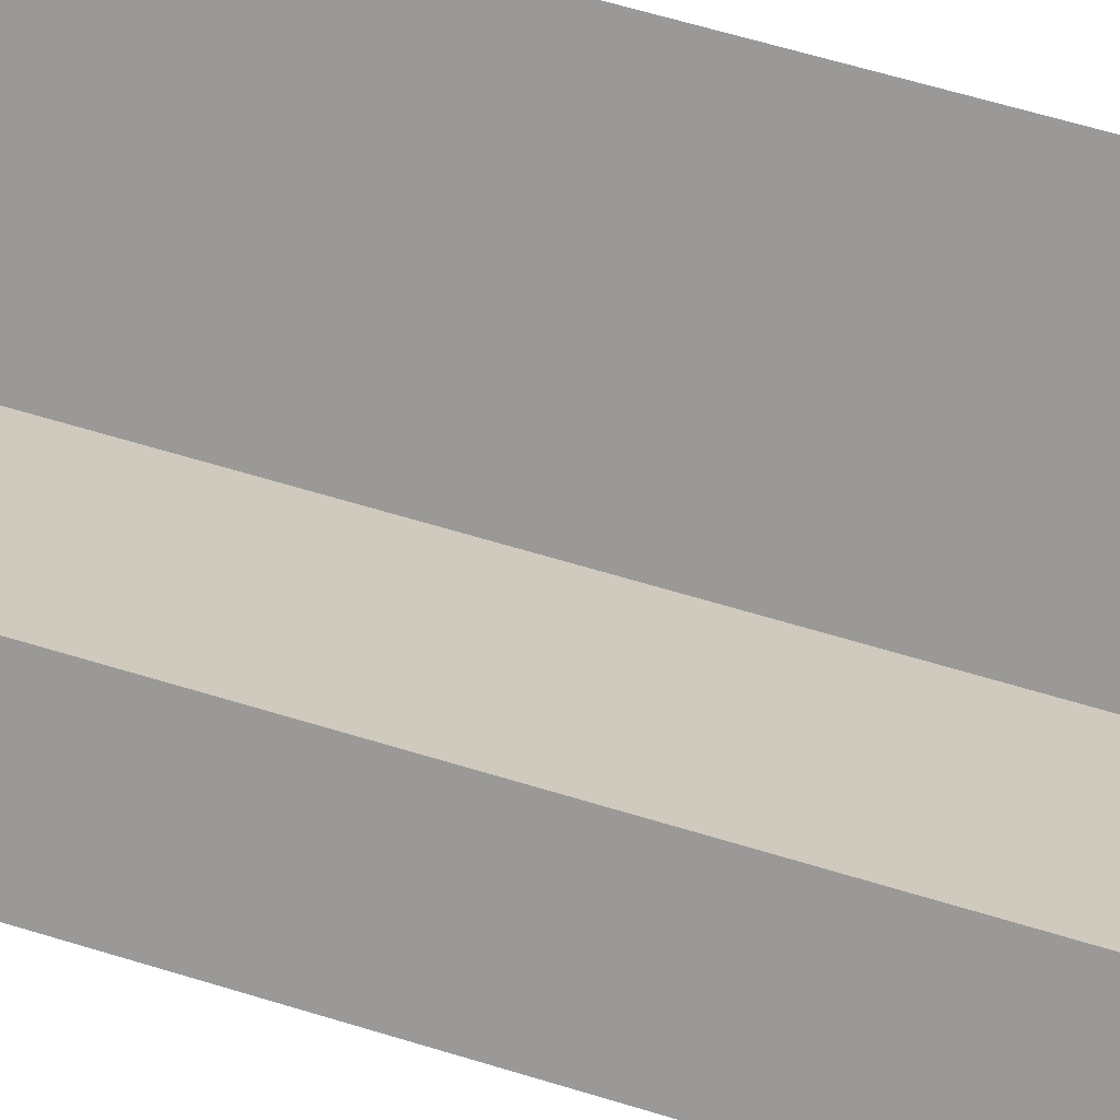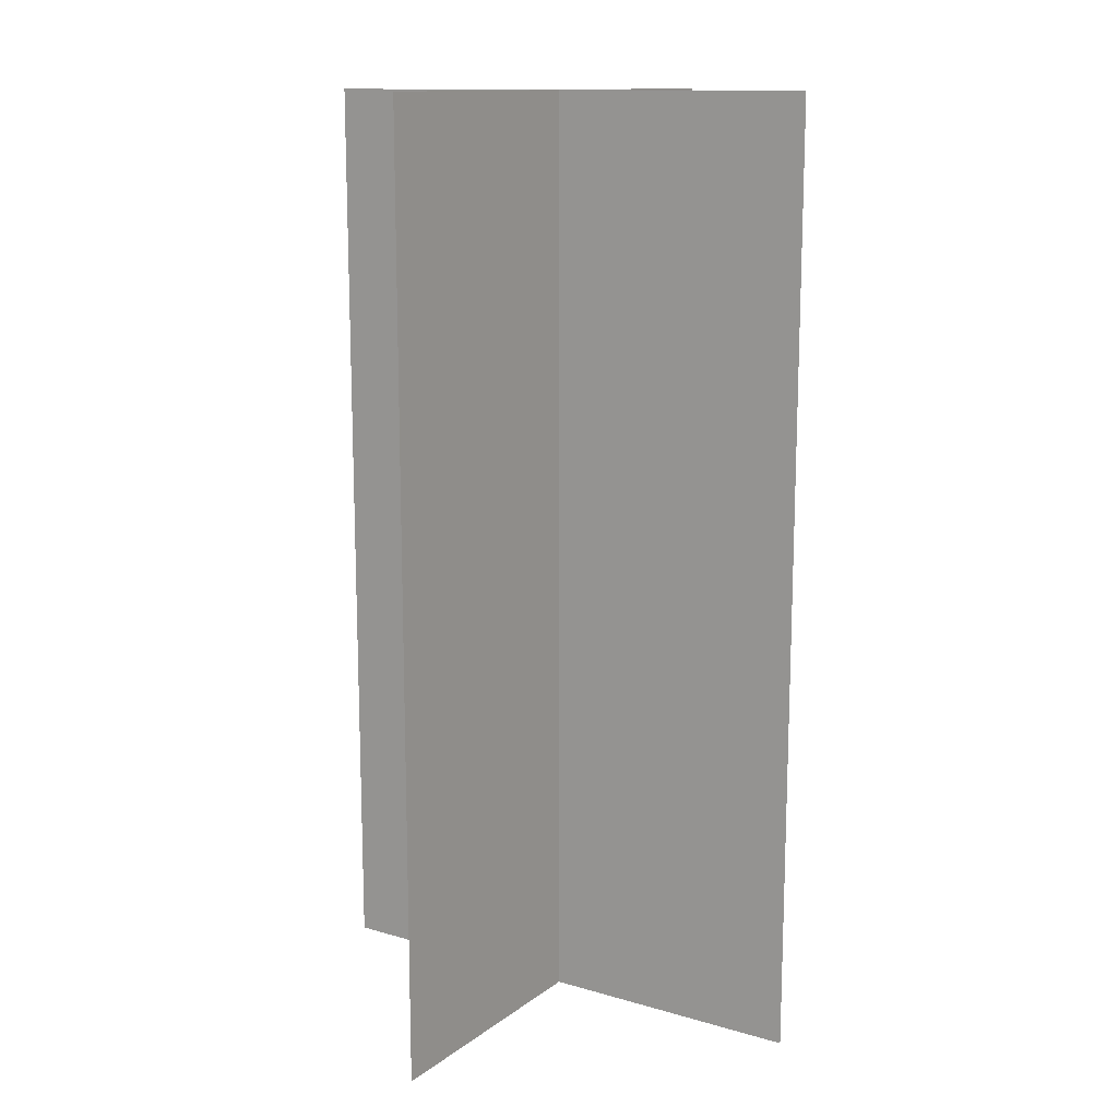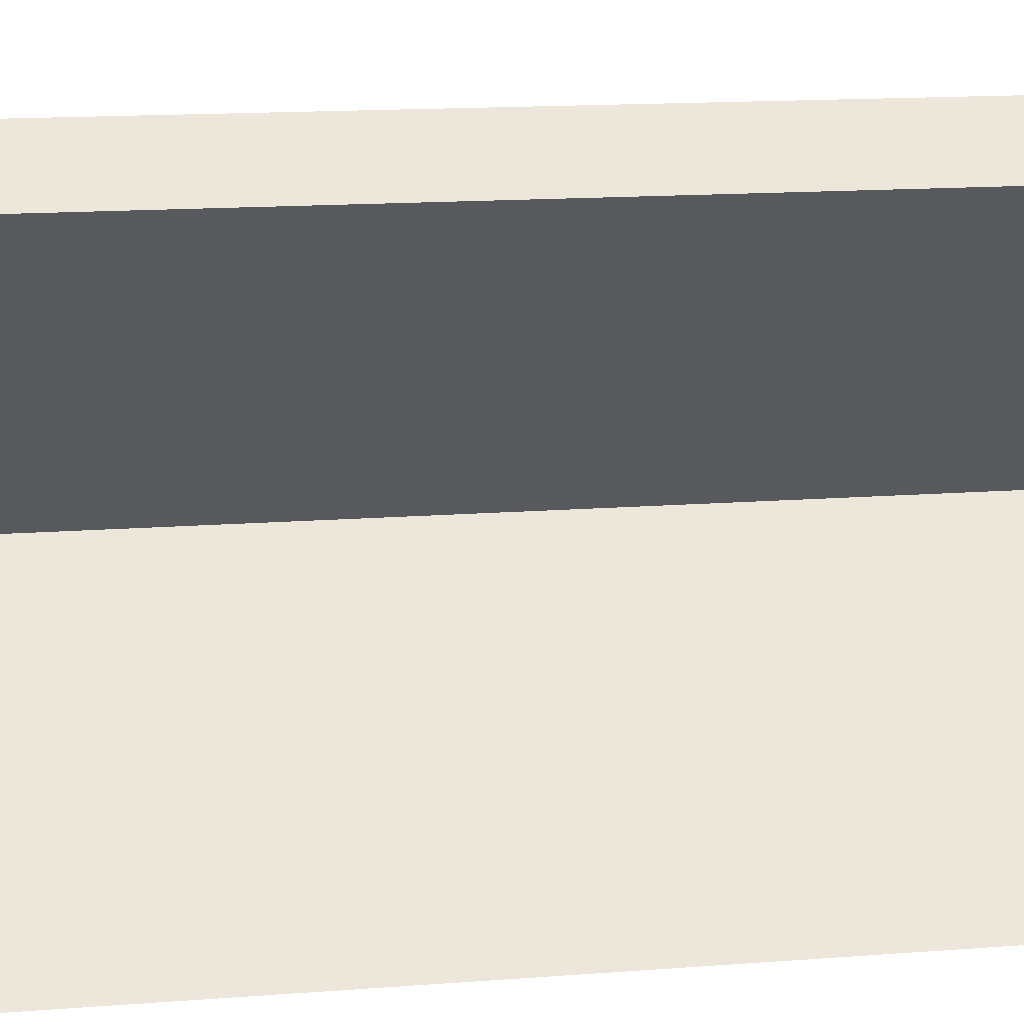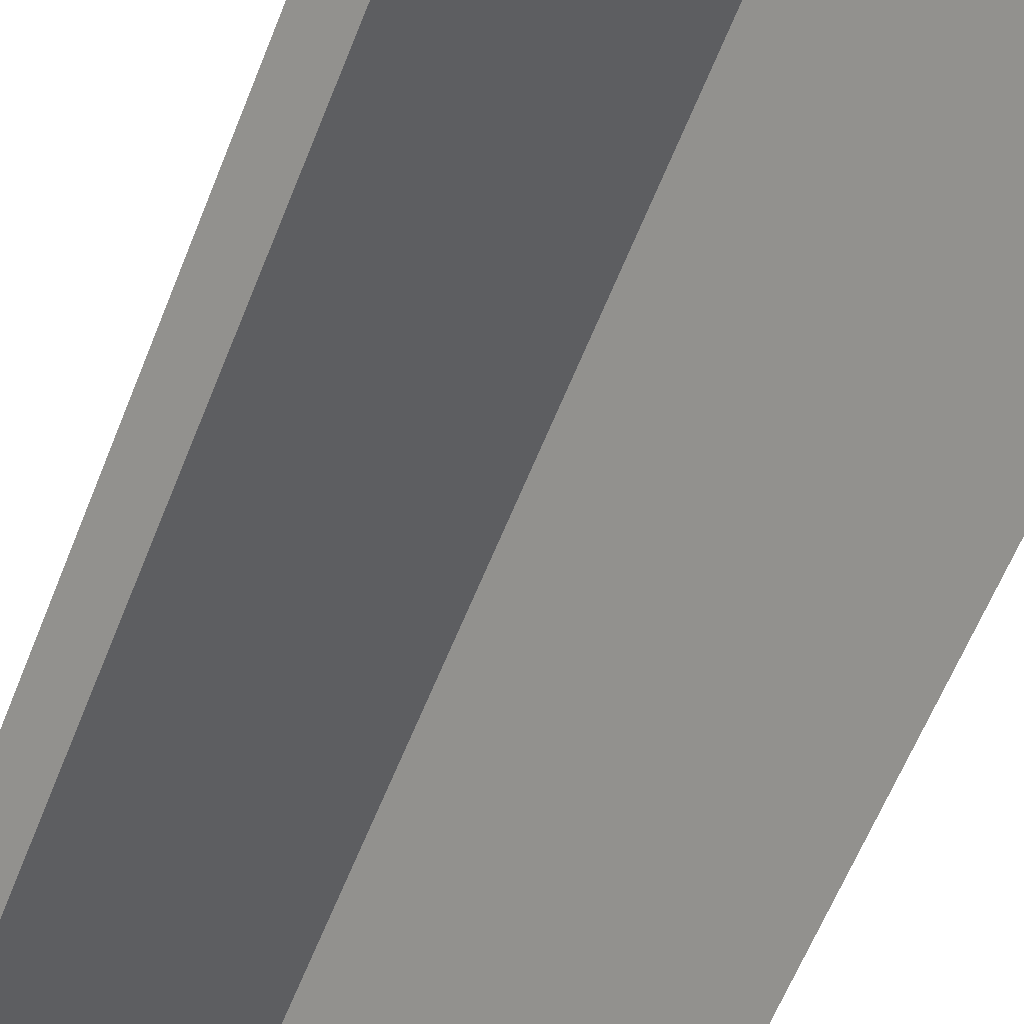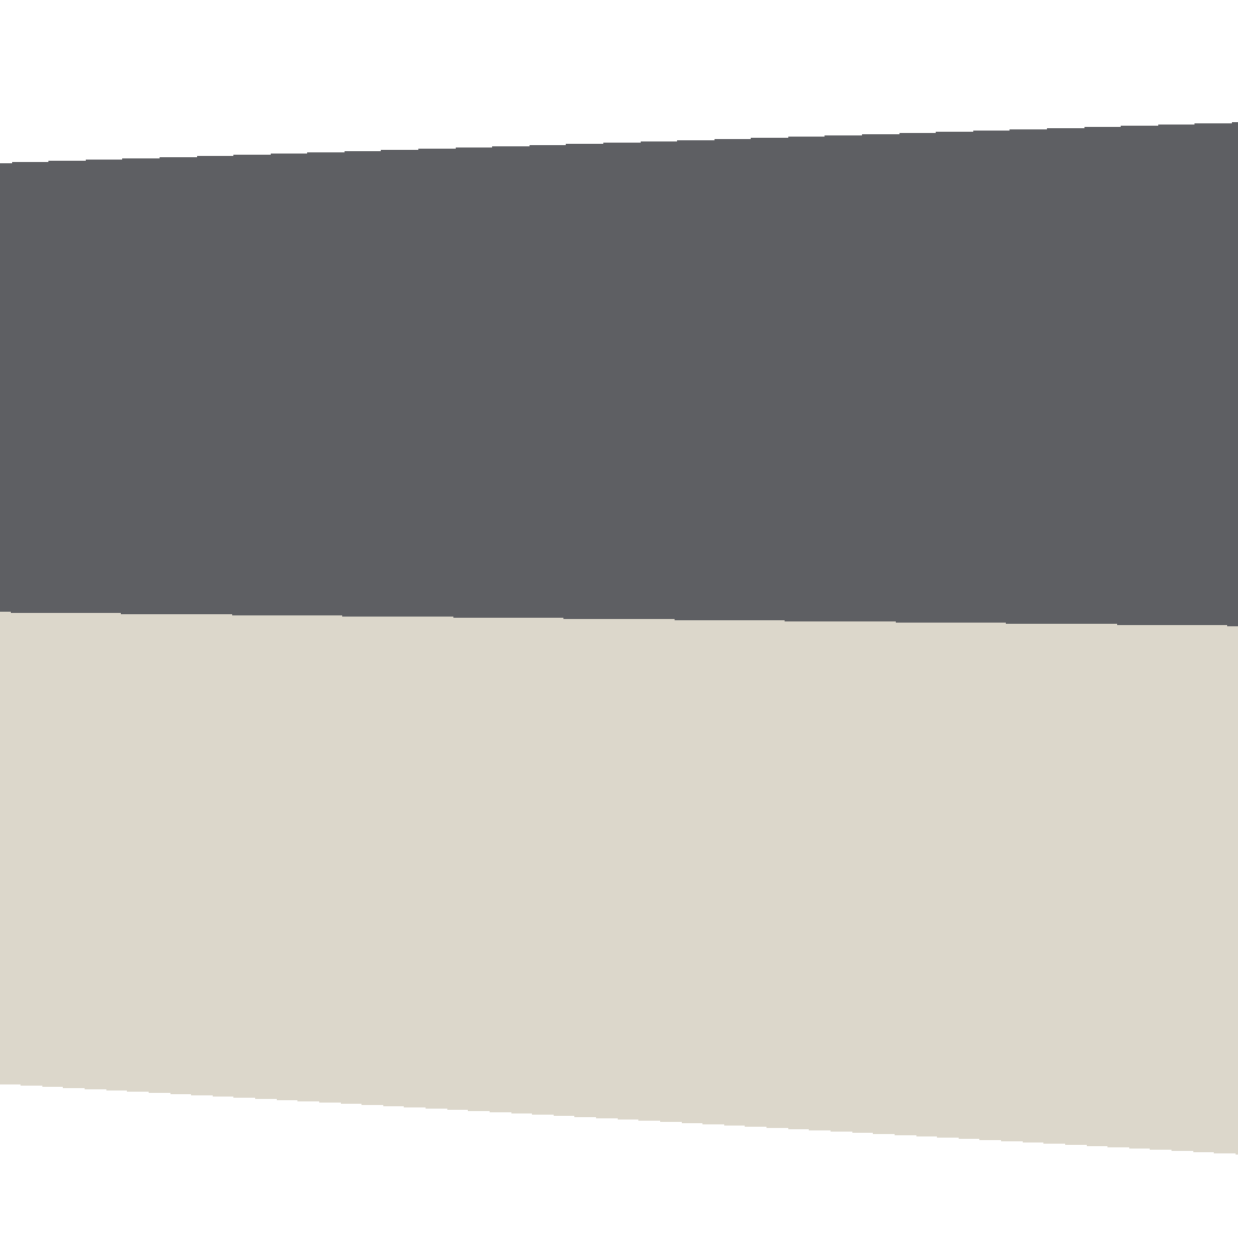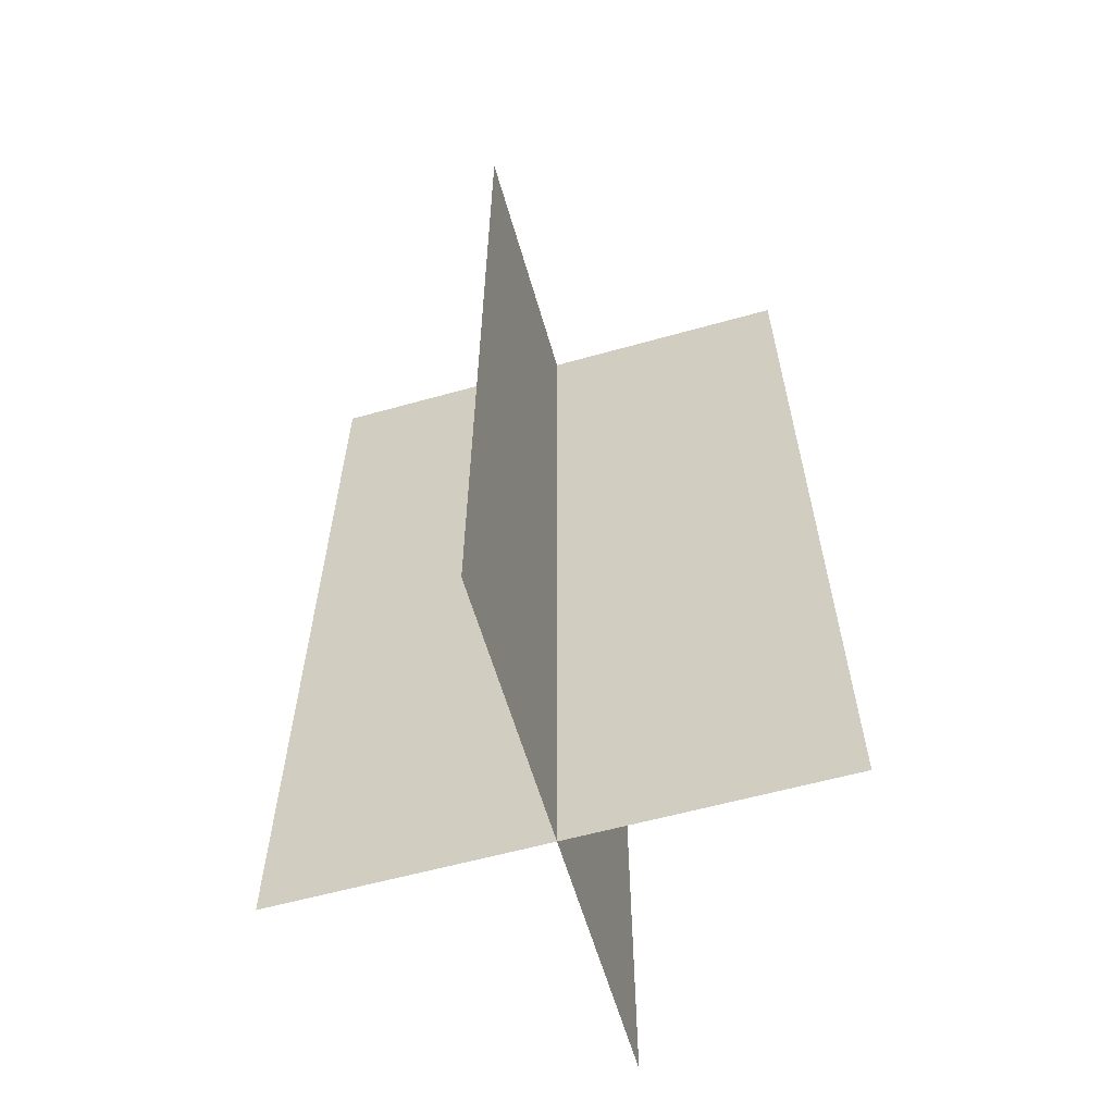
<metadata>
{"format":"obj","ext":"obj","renderer":"f3d","projection":"perspective","resolution":1024,"background":"white","views":[{"elev":64.6,"azim":-73.0,"up":"+Z"},{"elev":13.4,"azim":-12.3,"up":"+Y"},{"elev":12.1,"azim":78.4,"up":"+Z"},{"elev":-61.1,"azim":-21.5,"up":"+Z"},{"elev":1.4,"azim":-65.9,"up":"+Z"},{"elev":-59.8,"azim":61.0,"up":"+Y"}]}
</metadata>
<code>
g nobl13
v 4.082 10.2 -4.082
v 4.082 -10.2 -4.082
v -4.082 10.2 4.082
v -4.082 -10.2 4.082
v 4.082 10.2 4.082
v 4.082 -10.2 4.082
v -4.082 10.2 -4.082
v -4.082 -10.2 -4.082
f 3 1 2
f 2 4 3
f 7 5 6
f 6 8 7

</code>
